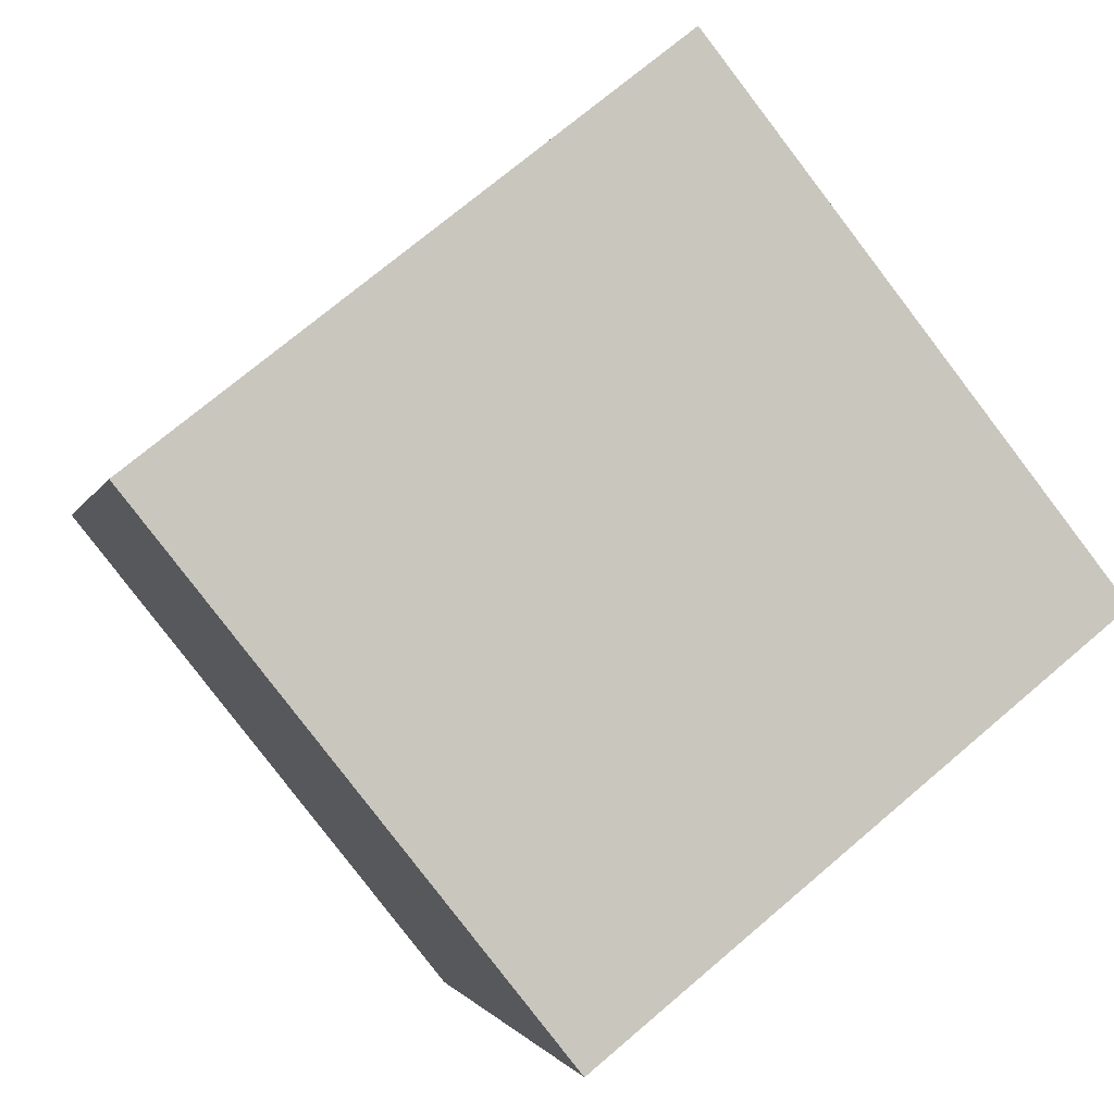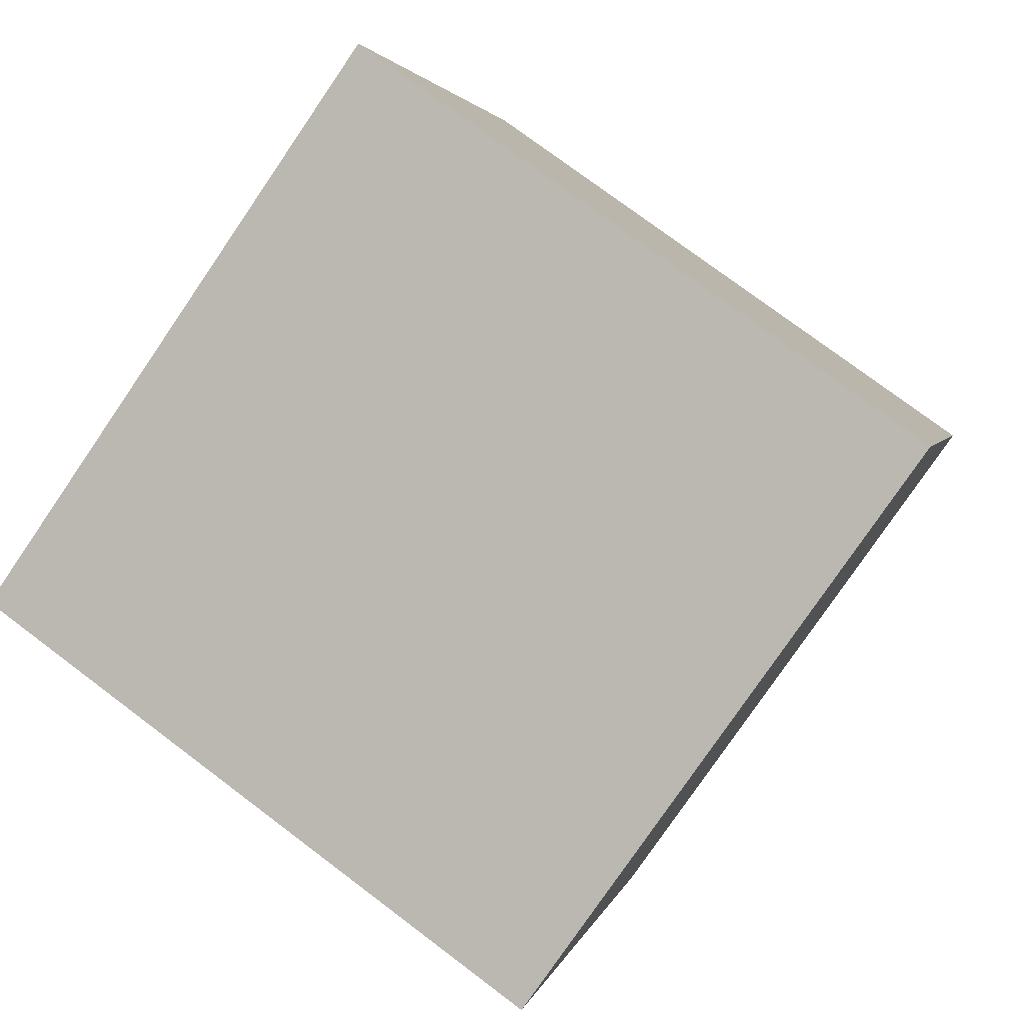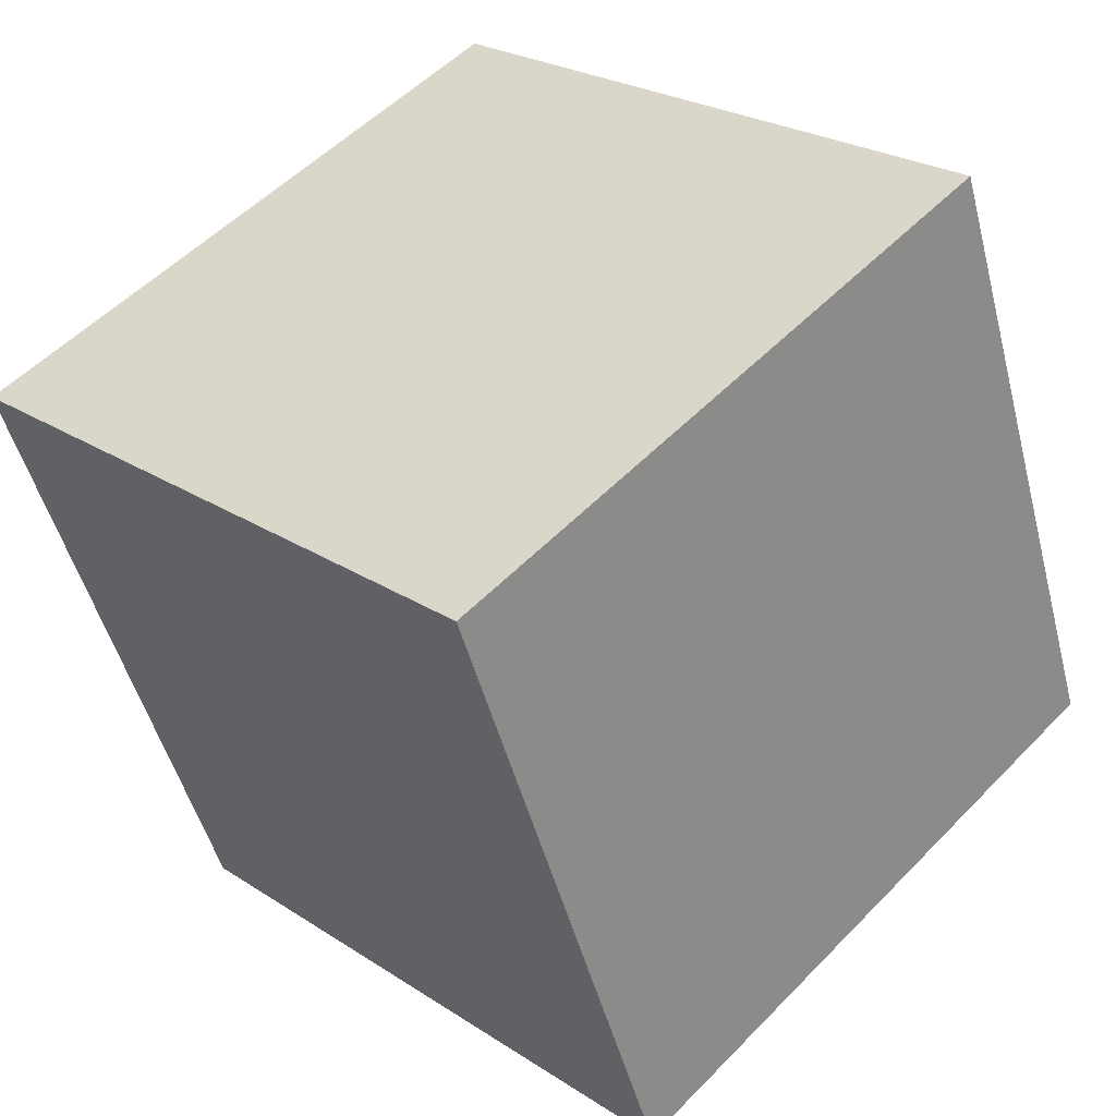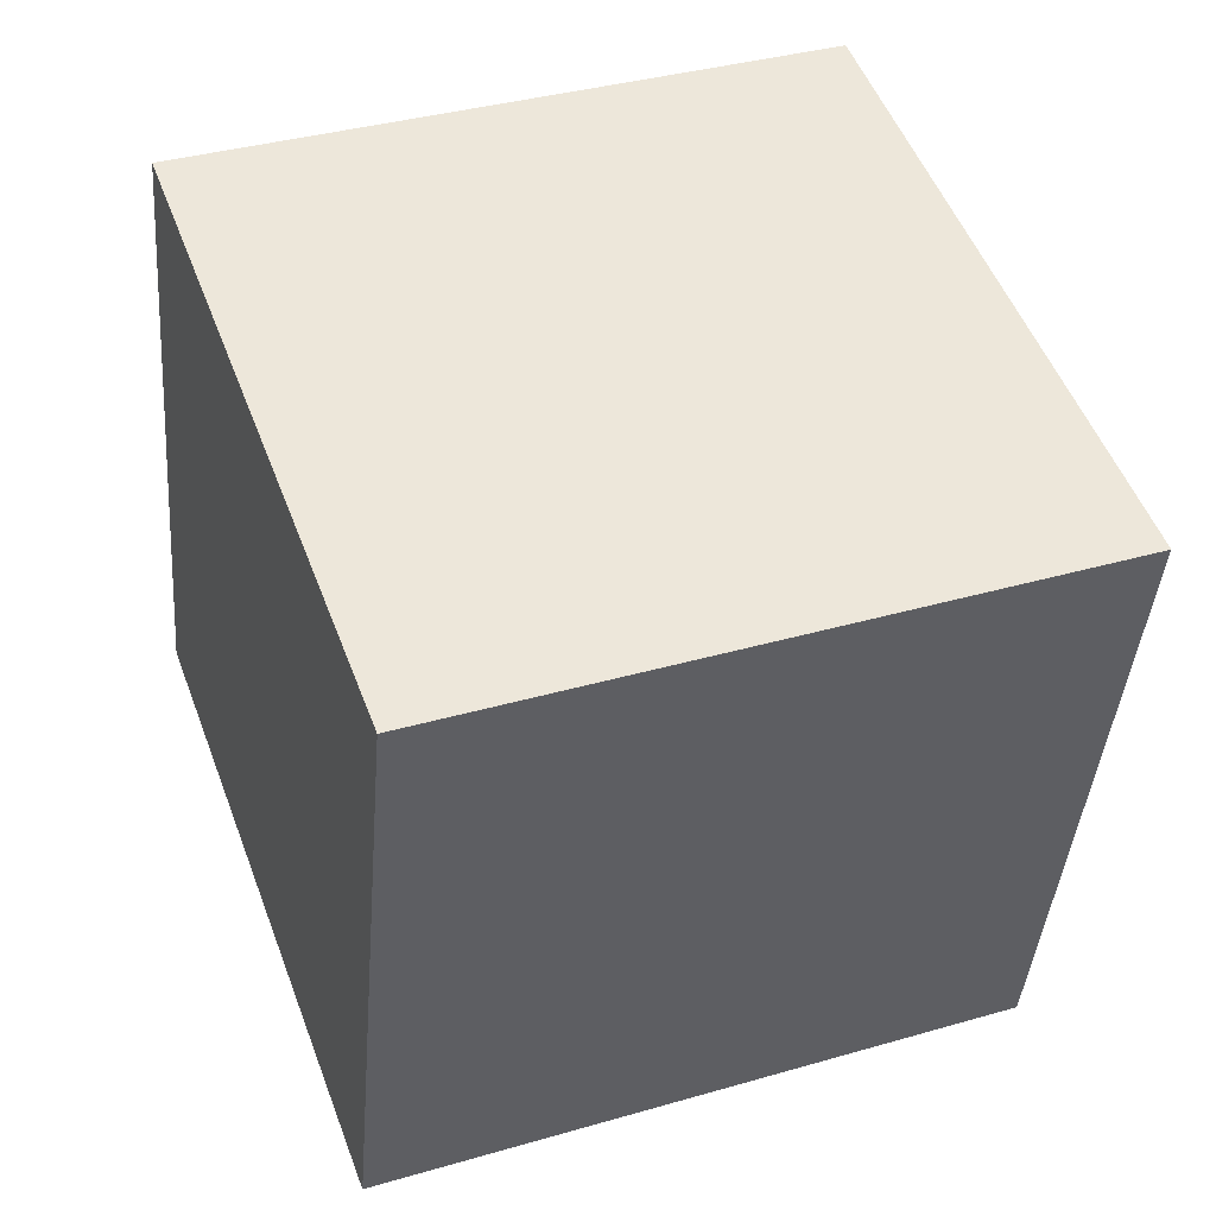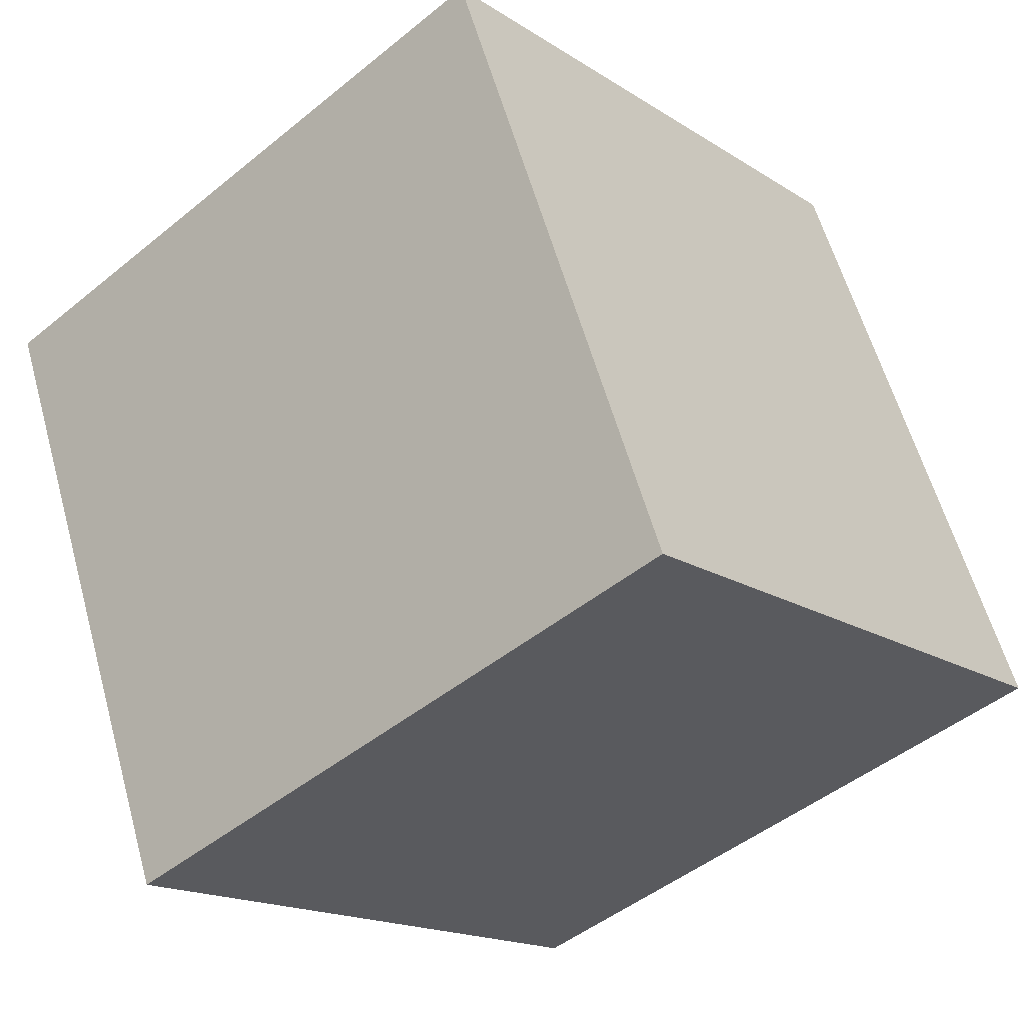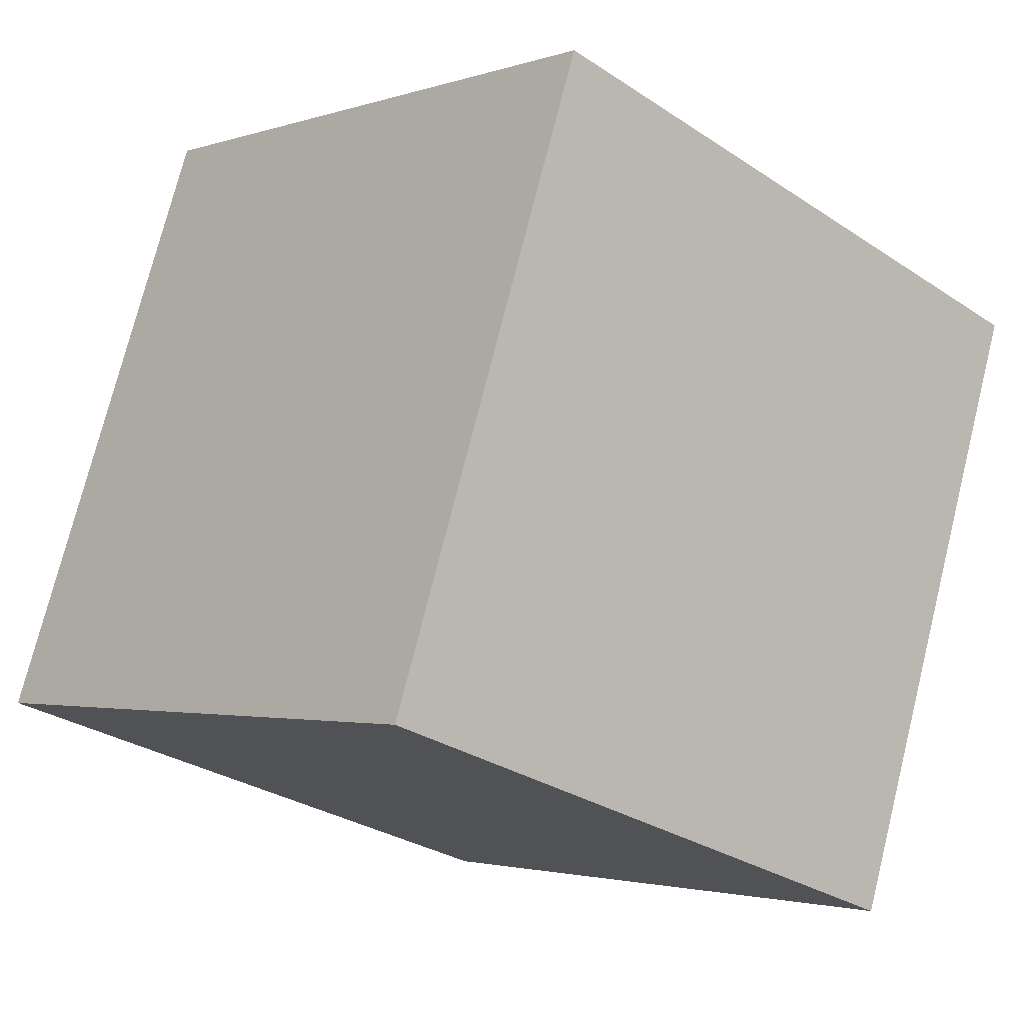
<metadata>
{"format":"obj","ext":"obj","renderer":"f3d","projection":"perspective","resolution":1024,"background":"white","views":[{"elev":72.7,"azim":139.6,"up":"+Y"},{"elev":76.3,"azim":-142.8,"up":"+Z"},{"elev":53.5,"azim":-47.1,"up":"+Z"},{"elev":-41.4,"azim":-94.6,"up":"+Y"},{"elev":-16.9,"azim":-51.6,"up":"+Z"},{"elev":-29.4,"azim":135.9,"up":"+Y"}]}
</metadata>
<code>
v 0.7195 0.6295 -0.3368
v 0.7189 0.7676 0.03865
v 0.7205 0.3922 0.1768
v 0.7195 0.6295 -0.3368
v 0.7205 0.3922 0.1768
v 0.7211 0.2541 -0.1987
v 0.3195 0.6278 -0.3368
v 0.3211 0.2524 -0.1987
v 0.3205 0.3905 0.1768
v 0.3195 0.6278 -0.3368
v 0.3205 0.3905 0.1768
v 0.3189 0.7659 0.03865
v 0.7195 0.6295 -0.3368
v 0.3195 0.6278 -0.3368
v 0.3189 0.7659 0.03865
v 0.7195 0.6295 -0.3368
v 0.3189 0.7659 0.03865
v 0.7189 0.7676 0.03865
v 0.7189 0.7676 0.03865
v 0.3189 0.7659 0.03865
v 0.3205 0.3905 0.1768
v 0.7189 0.7676 0.03865
v 0.3205 0.3905 0.1768
v 0.7205 0.3922 0.1768
v 0.7205 0.3922 0.1768
v 0.3205 0.3905 0.1768
v 0.3211 0.2524 -0.1987
v 0.7205 0.3922 0.1768
v 0.3211 0.2524 -0.1987
v 0.7211 0.2541 -0.1987
v 0.3195 0.6278 -0.3368
v 0.7195 0.6295 -0.3368
v 0.7211 0.2541 -0.1987
v 0.3195 0.6278 -0.3368
v 0.7211 0.2541 -0.1987
v 0.3211 0.2524 -0.1987
f 1 2 3
f 4 5 6
f 7 8 9
f 10 11 12
f 13 14 15
f 16 17 18
f 19 20 21
f 22 23 24
f 25 26 27
f 28 29 30
f 31 32 33
f 34 35 36

</code>
